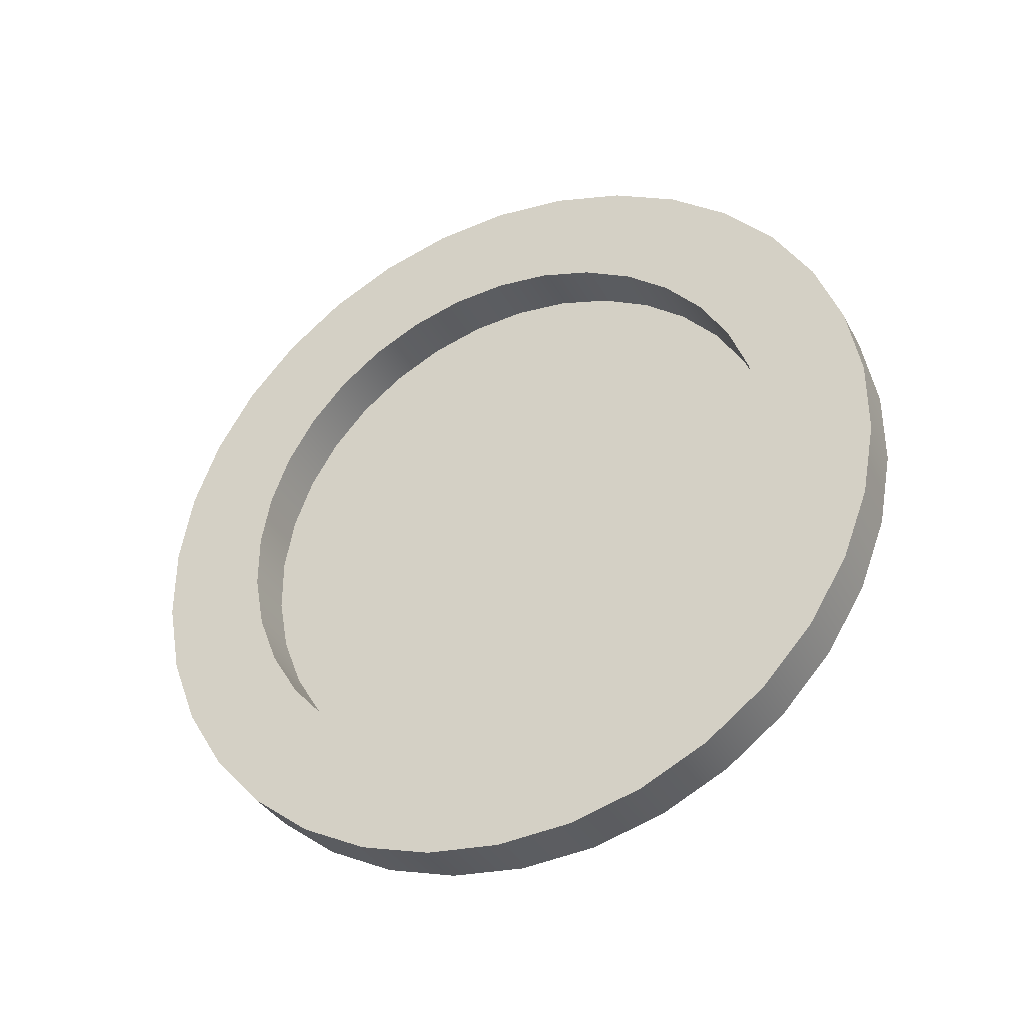
<metadata>
{"format":"obj","ext":"obj","renderer":"f3d","projection":"perspective","resolution":1024,"background":"white","views":[{"elev":-35.1,"azim":114.9,"up":"+Y"}]}
</metadata>
<code>
g default
v -0.06355 0.5542 0.8423
v -0.06355 0.7227 0.8423
v -0.06355 0.8912 0.8423
v -0.06355 1.06 0.8423
v -0.06355 1.228 0.8423
v -0.06355 1.397 0.8423
v -0.06355 1.565 0.8423
v -0.06355 0.3858 0.6739
v -0.06355 0.5542 0.6739
v -0.06355 0.7227 0.6739
v -0.06355 0.8912 0.6739
v -0.06355 1.06 0.6739
v -0.06355 1.228 0.6739
v -0.06355 1.397 0.6739
v -0.06355 1.565 0.6739
v -0.06355 1.733 0.6739
v -0.06355 0.2173 0.5054
v -0.06355 0.3858 0.5054
v -0.06355 0.5542 0.5054
v -0.06355 0.7227 0.5054
v -0.06355 0.8912 0.5054
v -0.06355 1.06 0.5054
v -0.06355 1.228 0.5054
v -0.06355 1.397 0.5054
v -0.06355 1.565 0.5054
v -0.06355 1.733 0.5054
v -0.06355 1.902 0.5054
v -0.06355 0.2173 0.3369
v -0.06355 0.3858 0.3369
v -0.06355 0.5542 0.3369
v -0.06355 0.7227 0.3369
v -0.06355 0.8912 0.3369
v -0.06355 1.06 0.3369
v -0.06355 1.228 0.3369
v -0.06355 1.397 0.3369
v -0.06355 1.565 0.3369
v -0.06355 1.733 0.3369
v -0.06355 1.902 0.3369
v -0.06355 0.2173 0.1685
v -0.06355 0.3858 0.1685
v -0.06355 0.5542 0.1685
v -0.06355 0.7227 0.1685
v -0.06355 0.8912 0.1685
v -0.06355 1.06 0.1685
v -0.06355 1.228 0.1685
v -0.06355 1.397 0.1685
v -0.06355 1.565 0.1685
v -0.06355 1.733 0.1685
v -0.06355 1.902 0.1685
v -0.06355 0.2173 0
v -0.06355 0.3858 0
v -0.06355 0.5542 0
v -0.06355 0.7227 0
v -0.06355 0.8912 0
v -0.06355 1.06 0
v -0.06355 1.228 0
v -0.06355 1.397 0
v -0.06355 1.565 0
v -0.06355 1.733 0
v -0.06355 1.902 0
v -0.06355 0.2173 -0.1685
v -0.06355 0.3858 -0.1685
v -0.06355 0.5542 -0.1685
v -0.06355 0.7227 -0.1685
v -0.06355 0.8912 -0.1685
v -0.06355 1.06 -0.1685
v -0.06355 1.228 -0.1685
v -0.06355 1.397 -0.1685
v -0.06355 1.565 -0.1685
v -0.06355 1.733 -0.1685
v -0.06355 1.902 -0.1685
v -0.06355 0.2173 -0.3369
v -0.06355 0.3858 -0.3369
v -0.06355 0.5542 -0.3369
v -0.06355 0.7227 -0.3369
v -0.06355 0.8912 -0.3369
v -0.06355 1.06 -0.3369
v -0.06355 1.228 -0.3369
v -0.06355 1.397 -0.3369
v -0.06355 1.565 -0.3369
v -0.06355 1.733 -0.3369
v -0.06355 1.902 -0.3369
v -0.06355 0.2173 -0.5054
v -0.06355 0.3858 -0.5054
v -0.06355 0.5542 -0.5054
v -0.06355 0.7227 -0.5054
v -0.06355 0.8912 -0.5054
v -0.06355 1.06 -0.5054
v -0.06355 1.228 -0.5054
v -0.06355 1.397 -0.5054
v -0.06355 1.565 -0.5054
v -0.06355 1.733 -0.5054
v -0.06355 1.902 -0.5054
v -0.06355 0.3858 -0.6739
v -0.06355 0.5542 -0.6739
v -0.06355 0.7227 -0.6739
v -0.06355 0.8912 -0.6739
v -0.06355 1.06 -0.6739
v -0.06355 1.228 -0.6739
v -0.06355 1.397 -0.6739
v -0.06355 1.565 -0.6739
v -0.06355 1.733 -0.6739
v -0.06355 0.5542 -0.8423
v -0.06355 0.7227 -0.8423
v -0.06355 0.8912 -0.8423
v -0.06355 1.06 -0.8423
v -0.06355 1.228 -0.8423
v -0.06355 1.397 -0.8423
v -0.06355 1.565 -0.8423
v 0.07329 1.826 -0
v 0.07329 1.813 -0.1407
v 0.07329 1.774 -0.2767
v 0.07329 1.711 -0.4032
v 0.07329 1.626 -0.516
v 0.07329 1.521 -0.6113
v 0.07329 1.401 -0.6857
v 0.07329 1.269 -0.7367
v 0.07329 1.13 -0.7627
v 0.07329 0.9889 -0.7627
v 0.07329 0.85 -0.7367
v 0.07329 0.7182 -0.6857
v 0.07329 0.598 -0.6113
v 0.07329 0.4936 -0.516
v 0.07329 0.4084 -0.4032
v 0.07329 0.3454 -0.2767
v 0.07329 0.3067 -0.1407
v 0.07329 0.2936 -0
v 0.07329 0.3067 0.1407
v 0.07329 0.3454 0.2767
v 0.07329 0.4084 0.4032
v 0.07329 0.4936 0.516
v 0.07329 0.598 0.6113
v 0.07329 0.7182 0.6857
v 0.07329 0.85 0.7367
v 0.07329 0.9889 0.7627
v 0.07329 1.13 0.7627
v 0.07329 1.269 0.7367
v 0.07329 1.401 0.6857
v 0.07329 1.521 0.6113
v 0.07329 1.626 0.516
v 0.07329 1.711 0.4032
v 0.07329 1.774 0.2767
v 0.07329 1.813 0.1407
v -0.07329 1.826 0
v -0.07329 1.813 -0.1407
v -0.07329 1.774 -0.2767
v -0.07329 1.711 -0.4032
v -0.07329 1.626 -0.516
v -0.07329 1.521 -0.6113
v -0.07329 1.401 -0.6857
v -0.07329 1.269 -0.7367
v -0.07329 1.13 -0.7627
v -0.07329 0.9889 -0.7627
v -0.07329 0.85 -0.7367
v -0.07329 0.7182 -0.6857
v -0.07329 0.598 -0.6113
v -0.07329 0.4936 -0.516
v -0.07329 0.4084 -0.4032
v -0.07329 0.3454 -0.2767
v -0.07329 0.3067 -0.1407
v -0.07329 0.2936 -0
v -0.07329 0.3067 0.1407
v -0.07329 0.3454 0.2767
v -0.07329 0.4084 0.4032
v -0.07329 0.4936 0.516
v -0.07329 0.598 0.6113
v -0.07329 0.7182 0.6857
v -0.07329 0.85 0.7367
v -0.07329 0.9889 0.7627
v -0.07329 1.13 0.7627
v -0.07329 1.269 0.7367
v -0.07329 1.401 0.6857
v -0.07329 1.521 0.6113
v -0.07329 1.626 0.516
v -0.07329 1.711 0.4032
v -0.07329 1.774 0.2767
v -0.07329 1.813 0.1407
v -0.07329 2.109 0
v -0.07329 2.091 -0.1928
v -0.07329 2.038 -0.379
v -0.07329 1.952 -0.5522
v -0.07329 1.835 -0.7067
v -0.07329 1.692 -0.8371
v -0.07329 1.527 -0.9391
v -0.07329 1.347 -1.009
v -0.07329 1.156 -1.045
v -0.07329 0.9628 -1.045
v -0.07329 0.7725 -1.009
v -0.07329 0.592 -0.9391
v -0.07329 0.4274 -0.8371
v -0.07329 0.2844 -0.7067
v -0.07329 0.1677 -0.5522
v -0.07329 0.08142 -0.379
v -0.07329 0.02844 -0.1928
v -0.07329 0.01058 -0
v -0.07329 0.02844 0.1928
v -0.07329 0.08142 0.379
v -0.07329 0.1677 0.5522
v -0.07329 0.2844 0.7067
v -0.07329 0.4274 0.8371
v -0.07329 0.592 0.9391
v -0.07329 0.7725 1.009
v -0.07329 0.9628 1.045
v -0.07329 1.156 1.045
v -0.07329 1.347 1.009
v -0.07329 1.527 0.9391
v -0.07329 1.692 0.8371
v -0.07329 1.835 0.7067
v -0.07329 1.952 0.5522
v -0.07329 2.038 0.379
v -0.07329 2.091 0.1928
v 0.07329 2.109 -0
v 0.07329 2.091 -0.1928
v 0.07329 2.038 -0.379
v 0.07329 1.952 -0.5522
v 0.07329 1.835 -0.7067
v 0.07329 1.692 -0.8371
v 0.07329 1.527 -0.9391
v 0.07329 1.347 -1.009
v 0.07329 1.156 -1.045
v 0.07329 0.9628 -1.045
v 0.07329 0.7725 -1.009
v 0.07329 0.592 -0.9391
v 0.07329 0.4274 -0.8371
v 0.07329 0.2844 -0.7067
v 0.07329 0.1677 -0.5522
v 0.07329 0.08142 -0.379
v 0.07329 0.02844 -0.1928
v 0.07329 0.01058 -0
v 0.07329 0.02844 0.1928
v 0.07329 0.08142 0.379
v 0.07329 0.1677 0.5522
v 0.07329 0.2844 0.7067
v 0.07329 0.4274 0.8371
v 0.07329 0.592 0.9391
v 0.07329 0.7725 1.009
v 0.07329 0.9628 1.045
v 0.07329 1.156 1.045
v 0.07329 1.347 1.009
v 0.07329 1.527 0.9391
v 0.07329 1.692 0.8371
v 0.07329 1.835 0.7067
v 0.07329 1.952 0.5522
v 0.07329 2.038 0.379
v 0.07329 2.091 0.1928
v -0.07329 0.1461 -0.1708
v -0.07329 0.1302 -0
v -0.07329 0.1461 0.1708
v -0.07329 0.193 0.3357
v -0.07329 0.2694 0.4893
v -0.07329 0.3728 0.6261
v -0.07329 0.4995 0.7417
v -0.07329 0.6454 0.832
v -0.07329 0.8053 0.8939
v -0.07329 0.9739 0.9254
v -0.07329 1.145 0.9254
v -0.07329 1.314 0.8939
v -0.07329 1.474 0.832
v -0.07329 1.62 0.7417
v -0.07329 1.746 0.6261
v -0.07329 1.85 0.4893
v -0.07329 1.926 0.3357
v -0.07329 1.973 0.1708
v -0.07329 1.989 0
v -0.07329 1.973 -0.1708
v -0.07329 1.926 -0.3357
v -0.07329 1.85 -0.4893
v -0.07329 1.746 -0.6261
v -0.07329 1.62 -0.7417
v -0.07329 1.474 -0.832
v -0.07329 1.314 -0.8939
v -0.07329 1.145 -0.9254
v -0.07329 0.9739 -0.9254
v -0.07329 0.8053 -0.8939
v -0.07329 0.6454 -0.832
v -0.07329 0.4995 -0.7417
v -0.07329 0.3728 -0.6261
v -0.07329 0.2694 -0.4893
v -0.07329 0.193 -0.3357
v -0.07329 0.2501 -0.1513
v -0.07329 0.236 -0
v -0.07329 0.2501 0.1513
v -0.07329 0.2917 0.2975
v -0.07329 0.3594 0.4336
v -0.07329 0.451 0.5548
v -0.07329 0.5633 0.6572
v -0.07329 0.6925 0.7372
v -0.07329 0.8342 0.7921
v -0.07329 0.9836 0.8201
v -0.07329 1.136 0.8201
v -0.07329 1.285 0.7921
v -0.07329 1.427 0.7372
v -0.07329 1.556 0.6572
v -0.07329 1.668 0.5548
v -0.07329 1.76 0.4336
v -0.07329 1.828 0.2975
v -0.07329 1.869 0.1513
v -0.07329 1.883 0
v -0.07329 1.869 -0.1513
v -0.07329 1.828 -0.2975
v -0.07329 1.76 -0.4336
v -0.07329 1.668 -0.5548
v -0.07329 1.556 -0.6572
v -0.07329 1.427 -0.7372
v -0.07329 1.285 -0.7921
v -0.07329 1.136 -0.8201
v -0.07329 0.9836 -0.8201
v -0.07329 0.8342 -0.7921
v -0.07329 0.6925 -0.7372
v -0.07329 0.5633 -0.6572
v -0.07329 0.451 -0.5548
v -0.07329 0.3594 -0.4336
v -0.07329 0.2917 -0.2975
v -0.03788 0.2501 -0.1513
v -0.03788 0.236 -0
v -0.03788 0.1385 -0.1722
v -0.03788 0.1225 -0
v -0.03788 0.2501 0.1513
v -0.03788 0.1385 0.1722
v -0.03788 0.2917 0.2975
v -0.03788 0.1858 0.3385
v -0.03788 0.3594 0.4336
v -0.03788 0.2629 0.4933
v -0.03788 0.451 0.5548
v -0.03788 0.3671 0.6313
v -0.03788 0.5633 0.6572
v -0.03788 0.4949 0.7478
v -0.03788 0.6925 0.7372
v -0.03788 0.6419 0.8388
v -0.03788 0.8342 0.7921
v -0.03788 0.8032 0.9013
v -0.03788 0.9836 0.8201
v -0.03788 0.9732 0.9331
v -0.03788 1.136 0.8201
v -0.03788 1.146 0.9331
v -0.03788 1.285 0.7921
v -0.03788 1.316 0.9013
v -0.03788 1.427 0.7372
v -0.03788 1.477 0.8388
v -0.03788 1.556 0.6572
v -0.03788 1.624 0.7478
v -0.03788 1.668 0.5548
v -0.03788 1.752 0.6313
v -0.03788 1.76 0.4336
v -0.03788 1.856 0.4933
v -0.03788 1.828 0.2975
v -0.03788 1.933 0.3385
v -0.03788 1.869 0.1513
v -0.03788 1.981 0.1722
v -0.03788 1.883 0
v -0.03788 1.997 0
v -0.03788 1.869 -0.1513
v -0.03788 1.981 -0.1722
v -0.03788 1.828 -0.2975
v -0.03788 1.933 -0.3385
v -0.03788 1.76 -0.4336
v -0.03788 1.856 -0.4933
v -0.03788 1.668 -0.5548
v -0.03788 1.752 -0.6313
v -0.03788 1.556 -0.6572
v -0.03788 1.624 -0.7478
v -0.03788 1.427 -0.7372
v -0.03788 1.477 -0.8388
v -0.03788 1.285 -0.7921
v -0.03788 1.316 -0.9013
v -0.03788 1.136 -0.8201
v -0.03788 1.146 -0.9331
v -0.03788 0.9836 -0.8201
v -0.03788 0.9732 -0.9331
v -0.03788 0.8342 -0.7921
v -0.03788 0.8032 -0.9013
v -0.03788 0.6925 -0.7372
v -0.03788 0.6419 -0.8388
v -0.03788 0.5633 -0.6572
v -0.03788 0.4949 -0.7478
v -0.03788 0.451 -0.5548
v -0.03788 0.3671 -0.6313
v -0.03788 0.3594 -0.4336
v -0.03788 0.2629 -0.4933
v -0.03788 0.2917 -0.2975
v -0.03788 0.1858 -0.3385
v -0.04931 1.729 0.4638
v -0.04931 1.803 0.3329
v -0.04931 1.851 0.1907
v -0.04931 1.873 0.04193
v -0.04931 1.867 -0.1082
v -0.04931 1.833 -0.2547
v -0.04931 1.773 -0.3925
v -0.04931 1.689 -0.5169
v -0.04931 1.583 -0.6238
v -0.04931 1.46 -0.7093
v -0.04931 1.323 -0.7708
v -0.04931 1.176 -0.806
v -0.04931 1.026 -0.8137
v -0.04931 0.8774 -0.7937
v -0.04931 0.7346 -0.7467
v -0.04931 0.603 -0.6743
v -0.04931 0.4868 -0.5789
v -0.04931 0.3902 -0.4638
v -0.04931 0.3164 -0.3329
v -0.04931 0.2679 -0.1907
v -0.04931 0.2463 -0.04193
v -0.04931 0.2525 0.1082
v -0.04931 0.2861 0.2547
v -0.04931 0.3461 0.3925
v -0.04931 0.4303 0.5169
v -0.04931 0.536 0.6238
v -0.04931 0.6596 0.7093
v -0.04931 0.7967 0.7708
v -0.04931 0.9428 0.806
v -0.04931 1.093 0.8137
v -0.04931 1.242 0.7937
v -0.04931 1.385 0.7467
v -0.04931 1.516 0.6743
v -0.04931 1.632 0.5789
v -0.08978 1.729 0.4638
v -0.08978 1.803 0.3329
v -0.08978 1.851 0.1907
v -0.08978 1.873 0.04193
v -0.08978 1.867 -0.1082
v -0.08978 1.833 -0.2547
v -0.08978 1.773 -0.3925
v -0.08978 1.689 -0.5169
v -0.08978 1.583 -0.6238
v -0.08978 1.46 -0.7093
v -0.08978 1.323 -0.7708
v -0.08978 1.176 -0.806
v -0.08978 1.026 -0.8137
v -0.08978 0.8774 -0.7937
v -0.08978 0.7346 -0.7467
v -0.08978 0.603 -0.6743
v -0.08978 0.4868 -0.5789
v -0.08978 0.3902 -0.4638
v -0.08978 0.3164 -0.3329
v -0.08978 0.2679 -0.1907
v -0.08978 0.2463 -0.04193
v -0.08978 0.2525 0.1082
v -0.08978 0.2861 0.2547
v -0.08978 0.3461 0.3925
v -0.08978 0.4303 0.5169
v -0.08978 0.536 0.6238
v -0.08978 0.6596 0.7093
v -0.08978 0.7967 0.7708
v -0.08978 0.9428 0.806
v -0.08978 1.093 0.8137
v -0.08978 1.242 0.7937
v -0.08978 1.385 0.7467
v -0.08978 1.516 0.6743
v -0.08978 1.632 0.5789
v -0.08978 1.825 0.5301
v -0.08978 1.909 0.3805
v -0.08978 1.964 0.2179
v -0.08978 1.989 0.04792
v -0.08978 1.982 -0.1237
v -0.08978 1.944 -0.2911
v -0.08978 1.875 -0.4486
v -0.08978 1.779 -0.5908
v -0.08978 1.658 -0.7129
v -0.08978 1.517 -0.8107
v -0.08978 1.36 -0.8809
v -0.08978 1.193 -0.9211
v -0.08978 1.022 -0.93
v -0.08978 0.8513 -0.9071
v -0.08978 0.6882 -0.8534
v -0.08978 0.5377 -0.7706
v -0.08978 0.405 -0.6616
v -0.08978 0.2946 -0.5301
v -0.08978 0.2102 -0.3805
v -0.08978 0.1547 -0.2179
v -0.08978 0.1301 -0.04792
v -0.08978 0.1371 0.1237
v -0.08978 0.1756 0.2911
v -0.08978 0.2441 0.4486
v -0.08978 0.3404 0.5908
v -0.08978 0.4612 0.7129
v -0.08978 0.6024 0.8107
v -0.08978 0.7592 0.8809
v -0.08978 0.9261 0.9211
v -0.08978 1.098 0.93
v -0.08978 1.268 0.9071
v -0.08978 1.431 0.8534
v -0.08978 1.582 0.7706
v -0.08978 1.714 0.6616
v -0.04931 1.825 0.5301
v -0.04931 1.909 0.3805
v -0.04931 1.964 0.2179
v -0.04931 1.989 0.04792
v -0.04931 1.982 -0.1237
v -0.04931 1.944 -0.2911
v -0.04931 1.875 -0.4486
v -0.04931 1.779 -0.5908
v -0.04931 1.658 -0.7129
v -0.04931 1.517 -0.8107
v -0.04931 1.36 -0.8809
v -0.04931 1.193 -0.9211
v -0.04931 1.022 -0.93
v -0.04931 0.8513 -0.9071
v -0.04931 0.6882 -0.8534
v -0.04931 0.5377 -0.7706
v -0.04931 0.405 -0.6616
v -0.04931 0.2946 -0.5301
v -0.04931 0.2102 -0.3805
v -0.04931 0.1547 -0.2179
v -0.04931 0.1301 -0.04792
v -0.04931 0.1371 0.1237
v -0.04931 0.1756 0.2911
v -0.04931 0.2441 0.4486
v -0.04931 0.3404 0.5908
v -0.04931 0.4612 0.7129
v -0.04931 0.6024 0.8107
v -0.04931 0.7592 0.8809
v -0.04931 0.9261 0.9211
v -0.04931 1.098 0.93
v -0.04931 1.268 0.9071
v -0.04931 1.431 0.8534
v -0.04931 1.582 0.7706
v -0.04931 1.714 0.6616
g polySurface3
f 1 2 10 9
f 2 3 11 10
f 3 4 12 11
f 4 5 13 12
f 5 6 14 13
f 6 7 15 14
f 8 9 19 18
f 9 10 20 19
f 10 11 21 20
f 11 12 22 21
f 12 13 23 22
f 13 14 24 23
f 14 15 25 24
f 15 16 26 25
f 17 18 29 28
f 18 19 30 29
f 19 20 31 30
f 20 21 32 31
f 21 22 33 32
f 22 23 34 33
f 23 24 35 34
f 24 25 36 35
f 25 26 37 36
f 26 27 38 37
f 28 29 40 39
f 29 30 41 40
f 30 31 42 41
f 31 32 43 42
f 32 33 44 43
f 33 34 45 44
f 34 35 46 45
f 35 36 47 46
f 36 37 48 47
f 37 38 49 48
f 39 40 51 50
f 40 41 52 51
f 41 42 53 52
f 42 43 54 53
f 43 44 55 54
f 44 45 56 55
f 45 46 57 56
f 46 47 58 57
f 47 48 59 58
f 48 49 60 59
f 50 51 62 61
f 51 52 63 62
f 52 53 64 63
f 53 54 65 64
f 54 55 66 65
f 55 56 67 66
f 56 57 68 67
f 57 58 69 68
f 58 59 70 69
f 59 60 71 70
f 61 62 73 72
f 62 63 74 73
f 63 64 75 74
f 64 65 76 75
f 65 66 77 76
f 66 67 78 77
f 67 68 79 78
f 68 69 80 79
f 69 70 81 80
f 70 71 82 81
f 72 73 84 83
f 73 74 85 84
f 74 75 86 85
f 75 76 87 86
f 76 77 88 87
f 77 78 89 88
f 78 79 90 89
f 79 80 91 90
f 80 81 92 91
f 81 82 93 92
f 84 85 95 94
f 85 86 96 95
f 86 87 97 96
f 87 88 98 97
f 88 89 99 98
f 89 90 100 99
f 90 91 101 100
f 91 92 102 101
f 95 96 104 103
f 96 97 105 104
f 97 98 106 105
f 98 99 107 106
f 99 100 108 107
f 100 101 109 108
f 111 110 144 145
f 112 111 145 146
f 113 112 146 147
f 114 113 147 148
f 115 114 148 149
f 116 115 149 150
f 117 116 150 151
f 118 117 151 152
f 119 118 152 153
f 120 119 153 154
f 121 120 154 155
f 122 121 155 156
f 123 122 156 157
f 124 123 157 158
f 125 124 158 159
f 126 125 159 160
f 127 126 160 161
f 128 127 161 162
f 129 128 162 163
f 130 129 163 164
f 131 130 164 165
f 132 131 165 166
f 133 132 166 167
f 134 133 167 168
f 135 134 168 169
f 136 135 169 170
f 137 136 170 171
f 138 137 171 172
f 139 138 172 173
f 140 139 173 174
f 141 140 174 175
f 142 141 175 176
f 143 142 176 177
f 110 143 177 144
f 145 144 298 299
f 146 145 299 300
f 147 146 300 301
f 148 147 301 302
f 149 148 302 303
f 150 149 303 304
f 151 150 304 305
f 152 151 305 306
f 153 152 306 307
f 154 153 307 308
f 155 154 308 309
f 156 155 309 310
f 157 156 310 311
f 158 157 311 312
f 159 158 312 313
f 160 159 313 280
f 161 160 280 281
f 162 161 281 282
f 163 162 282 283
f 164 163 283 284
f 165 164 284 285
f 166 165 285 286
f 167 166 286 287
f 168 167 287 288
f 169 168 288 289
f 170 169 289 290
f 171 170 290 291
f 172 171 291 292
f 173 172 292 293
f 174 173 293 294
f 175 174 294 295
f 176 175 295 296
f 177 176 296 297
f 144 177 297 298
f 179 178 212 213
f 180 179 213 214
f 181 180 214 215
f 182 181 215 216
f 183 182 216 217
f 184 183 217 218
f 185 184 218 219
f 186 185 219 220
f 187 186 220 221
f 188 187 221 222
f 189 188 222 223
f 190 189 223 224
f 191 190 224 225
f 192 191 225 226
f 193 192 226 227
f 194 193 227 228
f 195 194 228 229
f 196 195 229 230
f 197 196 230 231
f 198 197 231 232
f 199 198 232 233
f 200 199 233 234
f 201 200 234 235
f 202 201 235 236
f 203 202 236 237
f 204 203 237 238
f 205 204 238 239
f 206 205 239 240
f 207 206 240 241
f 208 207 241 242
f 209 208 242 243
f 210 209 243 244
f 211 210 244 245
f 178 211 245 212
f 213 212 110 111
f 214 213 111 112
f 215 214 112 113
f 216 215 113 114
f 217 216 114 115
f 218 217 115 116
f 219 218 116 117
f 220 219 117 118
f 221 220 118 119
f 222 221 119 120
f 223 222 120 121
f 224 223 121 122
f 225 224 122 123
f 226 225 123 124
f 227 226 124 125
f 228 227 125 126
f 229 228 126 127
f 230 229 127 128
f 231 230 128 129
f 232 231 129 130
f 233 232 130 131
f 234 233 131 132
f 235 234 132 133
f 236 235 133 134
f 135 237 236 134
f 238 237 135 136
f 239 238 136 137
f 240 239 137 138
f 241 240 138 139
f 242 241 139 140
f 243 242 140 141
f 244 243 141 142
f 245 244 142 143
f 212 245 143 110
f 247 246 194 195
f 248 247 195 196
f 249 248 196 197
f 250 249 197 198
f 251 250 198 199
f 252 251 199 200
f 253 252 200 201
f 254 253 201 202
f 255 254 202 203
f 256 255 203 204
f 257 256 204 205
f 258 257 205 206
f 259 258 206 207
f 260 259 207 208
f 261 260 208 209
f 262 261 209 210
f 263 262 210 211
f 264 263 211 178
f 265 264 178 179
f 266 265 179 180
f 267 266 180 181
f 268 267 181 182
f 269 268 182 183
f 270 269 183 184
f 271 270 184 185
f 272 271 185 186
f 273 272 186 187
f 274 273 187 188
f 275 274 188 189
f 276 275 189 190
f 277 276 190 191
f 278 277 191 192
f 279 278 192 193
f 246 279 193 194
f 315 314 316 317
f 318 315 317 319
f 320 318 319 321
f 322 320 321 323
f 324 322 323 325
f 326 324 325 327
f 328 326 327 329
f 330 328 329 331
f 332 330 331 333
f 334 332 333 335
f 336 334 335 337
f 338 336 337 339
f 340 338 339 341
f 342 340 341 343
f 344 342 343 345
f 346 344 345 347
f 348 346 347 349
f 350 348 349 351
f 352 350 351 353
f 354 352 353 355
f 356 354 355 357
f 358 356 357 359
f 360 358 359 361
f 362 360 361 363
f 364 362 363 365
f 366 364 365 367
f 368 366 367 369
f 370 368 369 371
f 372 370 371 373
f 374 372 373 375
f 376 374 375 377
f 378 376 377 379
f 380 378 379 381
f 314 380 381 316
f 281 280 314 315
f 246 247 317 316
f 282 281 315 318
f 247 248 319 317
f 283 282 318 320
f 248 249 321 319
f 284 283 320 322
f 249 250 323 321
f 285 284 322 324
f 250 251 325 323
f 286 285 324 326
f 251 252 327 325
f 287 286 326 328
f 252 253 329 327
f 288 287 328 330
f 253 254 331 329
f 289 288 330 332
f 254 255 333 331
f 290 289 332 334
f 255 256 335 333
f 291 290 334 336
f 256 257 337 335
f 292 291 336 338
f 257 258 339 337
f 293 292 338 340
f 258 259 341 339
f 294 293 340 342
f 259 260 343 341
f 295 294 342 344
f 260 261 345 343
f 296 295 344 346
f 261 262 347 345
f 297 296 346 348
f 262 263 349 347
f 298 297 348 350
f 263 264 351 349
f 299 298 350 352
f 264 265 353 351
f 300 299 352 354
f 265 266 355 353
f 301 300 354 356
f 266 267 357 355
f 302 301 356 358
f 267 268 359 357
f 303 302 358 360
f 268 269 361 359
f 304 303 360 362
f 269 270 363 361
f 305 304 362 364
f 270 271 365 363
f 306 305 364 366
f 271 272 367 365
f 307 306 366 368
f 272 273 369 367
f 308 307 368 370
f 273 274 371 369
f 309 308 370 372
f 274 275 373 371
f 310 309 372 374
f 275 276 375 373
f 311 310 374 376
f 276 277 377 375
f 312 311 376 378
f 277 278 379 377
f 313 312 378 380
f 278 279 381 379
f 280 313 380 314
f 279 246 316 381
f 383 382 416 417
f 384 383 417 418
f 385 384 418 419
f 386 385 419 420
f 387 386 420 421
f 388 387 421 422
f 389 388 422 423
f 390 389 423 424
f 391 390 424 425
f 392 391 425 426
f 393 392 426 427
f 394 393 427 428
f 395 394 428 429
f 396 395 429 430
f 397 396 430 431
f 398 397 431 432
f 399 398 432 433
f 400 399 433 434
f 401 400 434 435
f 402 401 435 436
f 403 402 436 437
f 404 403 437 438
f 405 404 438 439
f 406 405 439 440
f 407 406 440 441
f 408 407 441 442
f 409 408 442 443
f 410 409 443 444
f 411 410 444 445
f 412 411 445 446
f 413 412 446 447
f 414 413 447 448
f 415 414 448 449
f 382 415 449 416
f 417 416 450 451
f 418 417 451 452
f 419 418 452 453
f 420 419 453 454
f 421 420 454 455
f 422 421 455 456
f 423 422 456 457
f 424 423 457 458
f 425 424 458 459
f 426 425 459 460
f 427 426 460 461
f 428 427 461 462
f 429 428 462 463
f 430 429 463 464
f 431 430 464 465
f 432 431 465 466
f 433 432 466 467
f 434 433 467 468
f 435 434 468 469
f 436 435 469 470
f 437 436 470 471
f 438 437 471 472
f 439 438 472 473
f 440 439 473 474
f 441 440 474 475
f 442 441 475 476
f 443 442 476 477
f 444 443 477 478
f 445 444 478 479
f 446 445 479 480
f 447 446 480 481
f 448 447 481 482
f 449 448 482 483
f 416 449 483 450
f 451 450 484 485
f 452 451 485 486
f 453 452 486 487
f 454 453 487 488
f 455 454 488 489
f 456 455 489 490
f 457 456 490 491
f 458 457 491 492
f 459 458 492 493
f 460 459 493 494
f 461 460 494 495
f 462 461 495 496
f 463 462 496 497
f 464 463 497 498
f 465 464 498 499
f 466 465 499 500
f 467 466 500 501
f 468 467 501 502
f 469 468 502 503
f 470 469 503 504
f 471 470 504 505
f 472 471 505 506
f 473 472 506 507
f 474 473 507 508
f 475 474 508 509
f 476 475 509 510
f 477 476 510 511
f 478 477 511 512
f 479 478 512 513
f 480 479 513 514
f 481 480 514 515
f 482 481 515 516
f 483 482 516 517
f 450 483 517 484
f 485 484 382 383
f 486 485 383 384
f 487 486 384 385
f 488 487 385 386
f 489 488 386 387
f 490 489 387 388
f 491 490 388 389
f 492 491 389 390
f 493 492 390 391
f 494 493 391 392
f 495 494 392 393
f 496 495 393 394
f 497 496 394 395
f 498 497 395 396
f 499 498 396 397
f 500 499 397 398
f 501 500 398 399
f 502 501 399 400
f 503 502 400 401
f 504 503 401 402
f 505 504 402 403
f 506 505 403 404
f 507 506 404 405
f 508 507 405 406
f 509 508 406 407
f 510 509 407 408
f 511 510 408 409
f 512 511 409 410
f 513 512 410 411
f 514 513 411 412
f 515 514 412 413
f 516 515 413 414
f 517 516 414 415
f 484 517 415 382

</code>
